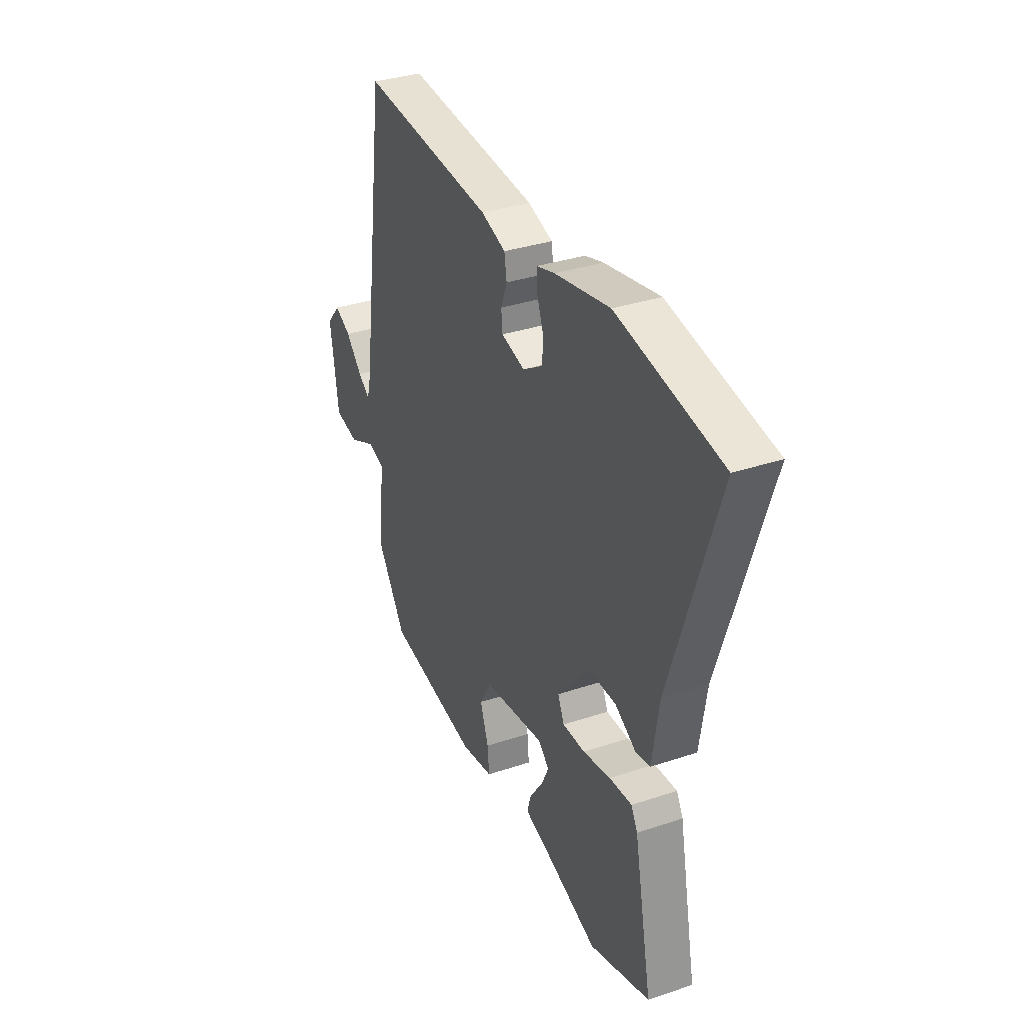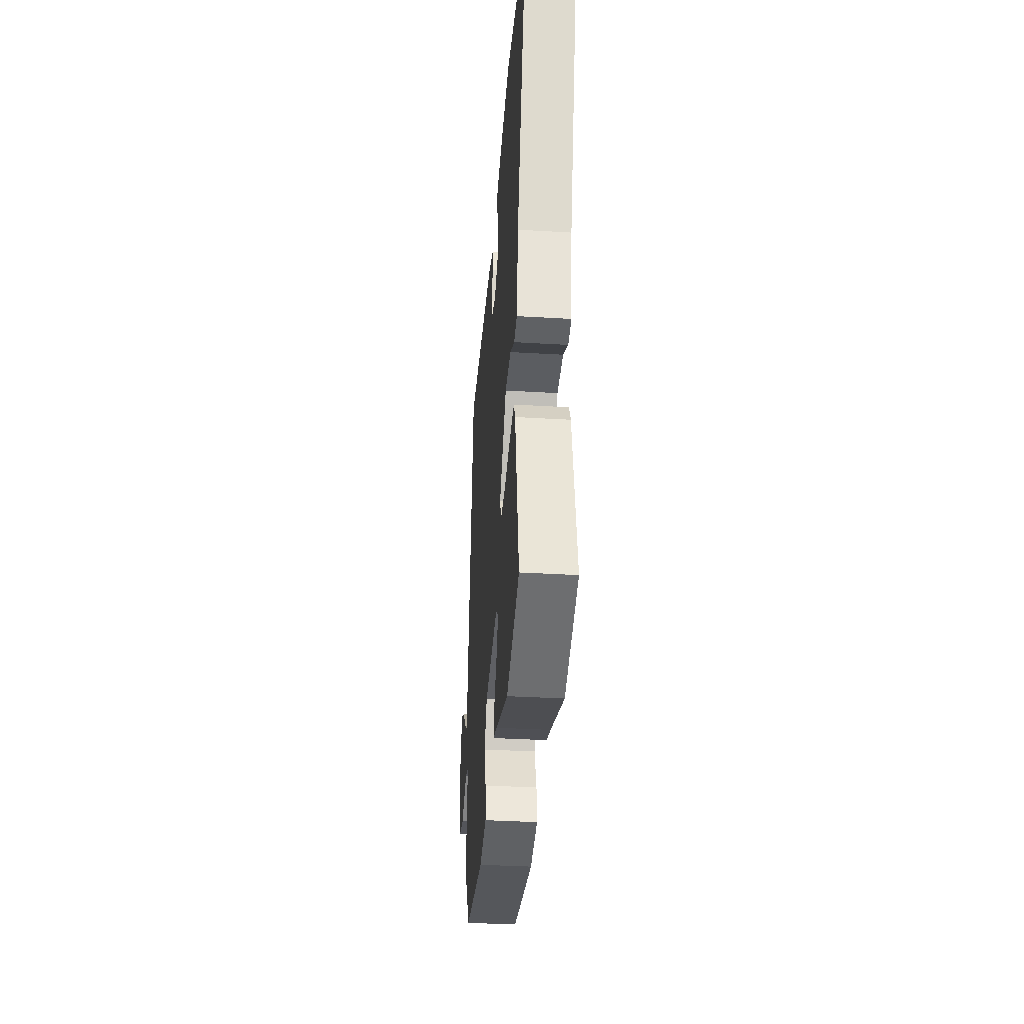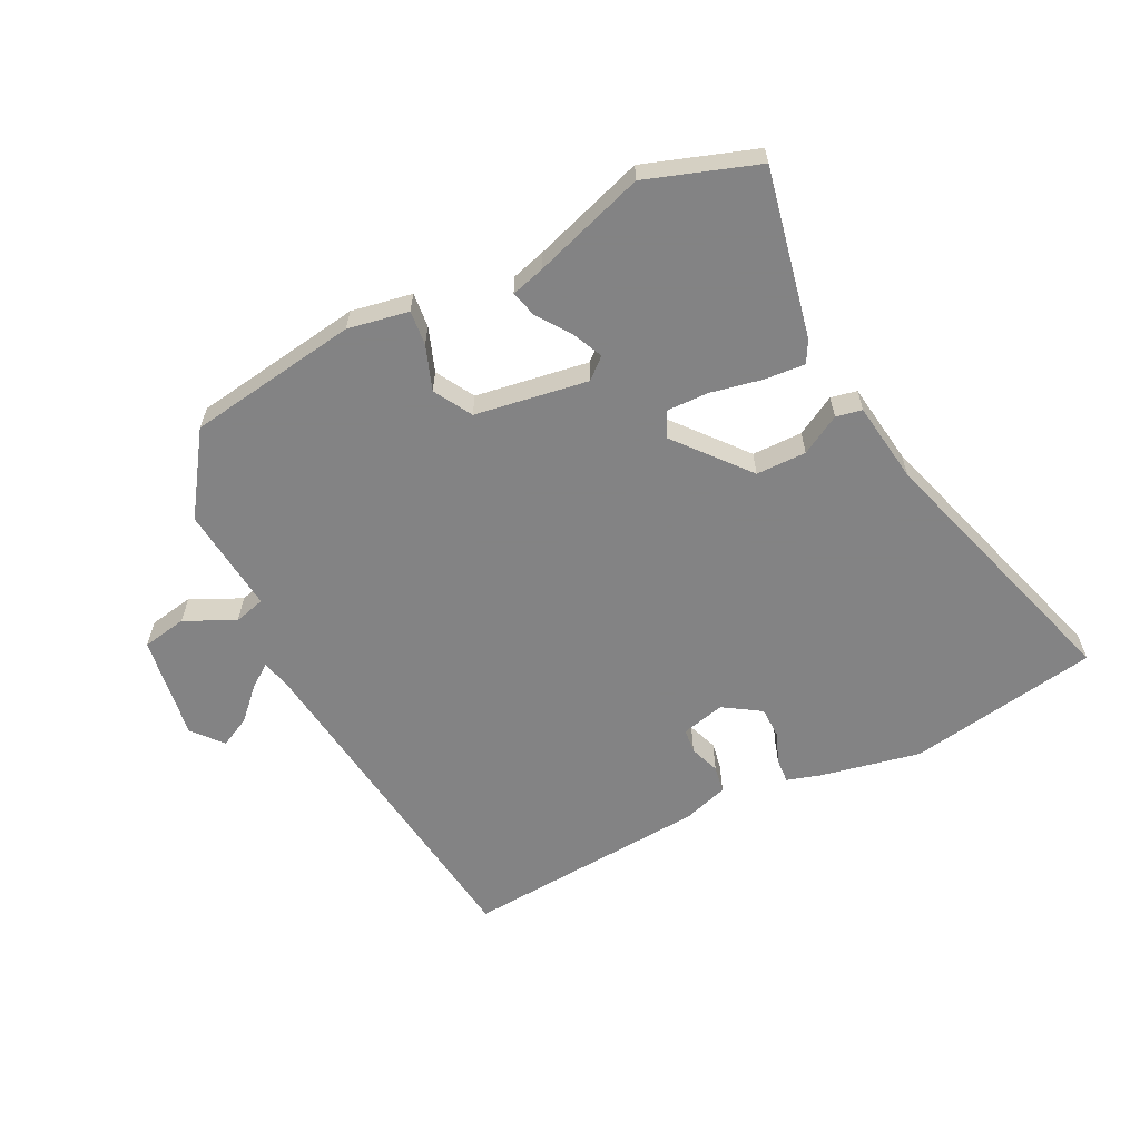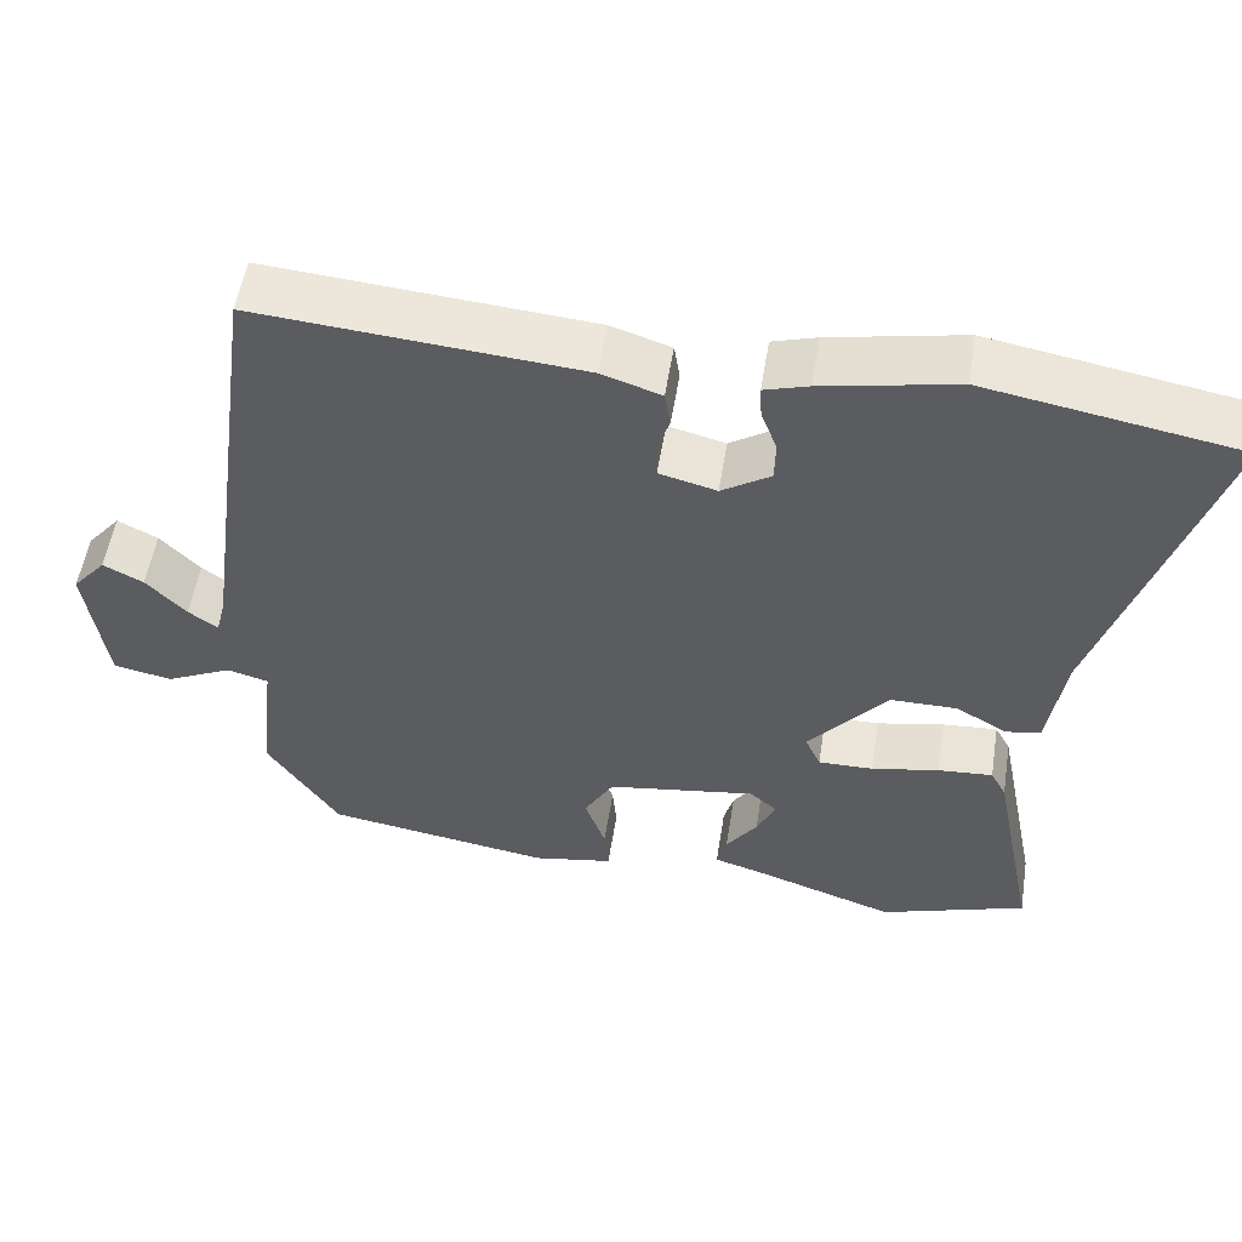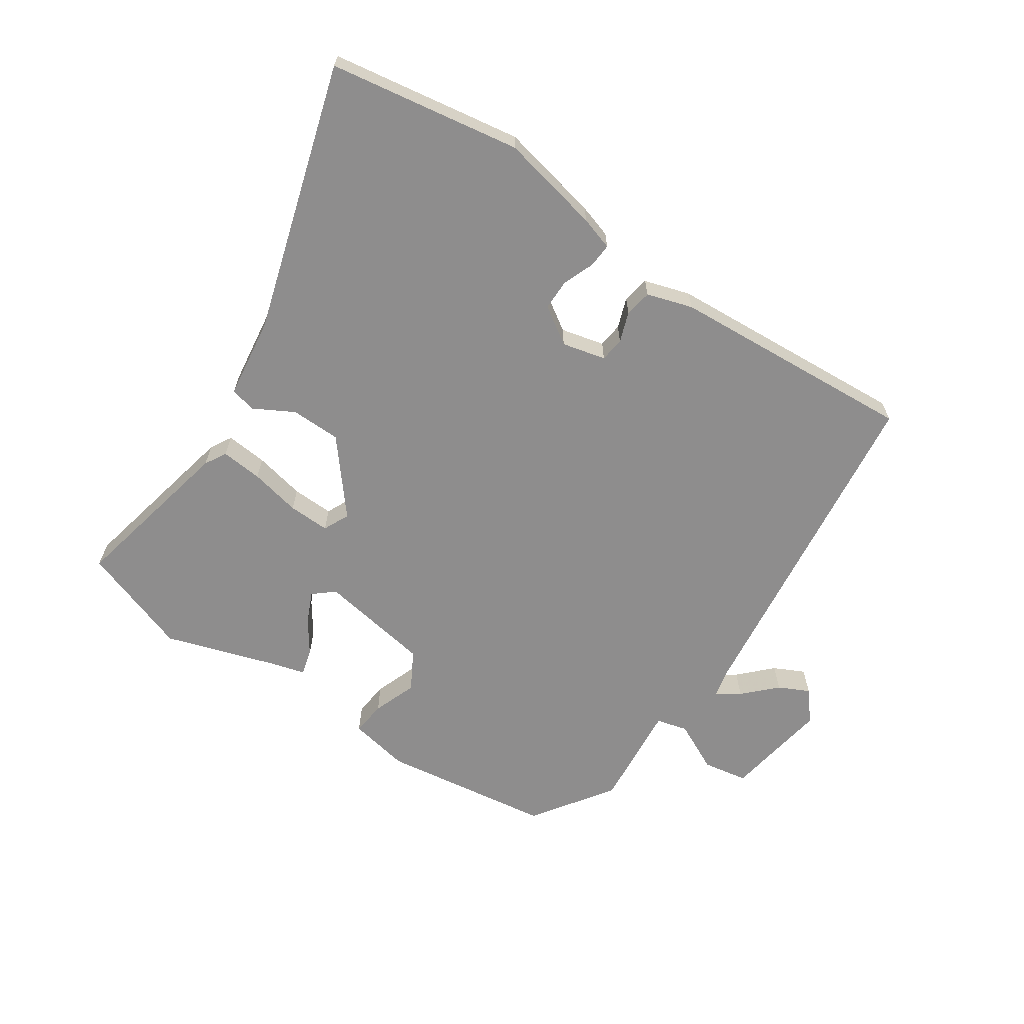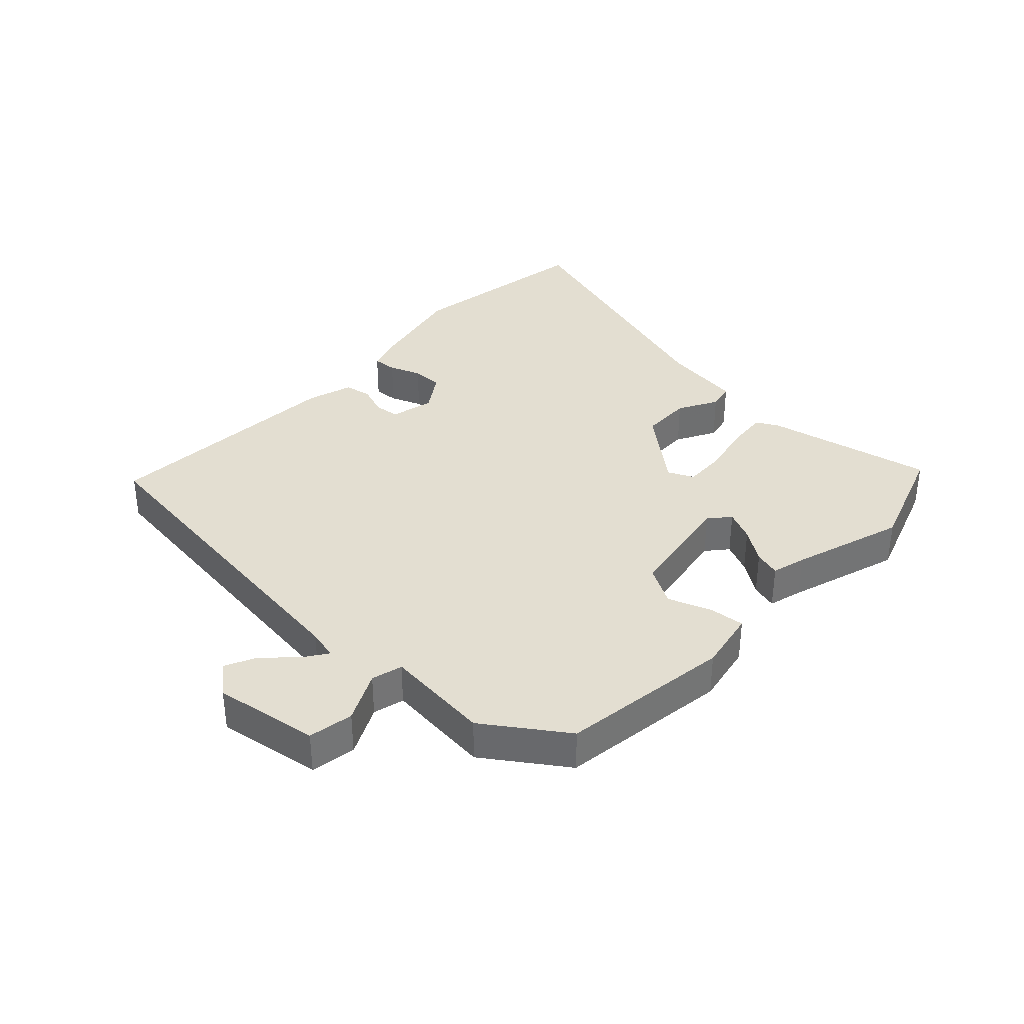
<metadata>
{"format":"obj","ext":"obj","renderer":"f3d","projection":"perspective","resolution":1024,"background":"white","views":[{"elev":34.4,"azim":-114.2,"up":"+Z"},{"elev":-35.9,"azim":-94.5,"up":"+Z"},{"elev":-61.1,"azim":-154.0,"up":"+Y"},{"elev":53.7,"azim":-171.0,"up":"+Z"},{"elev":-64.7,"azim":-34.9,"up":"+Y"},{"elev":36.1,"azim":132.3,"up":"+Y"}]}
</metadata>
<code>
v -0.64 0.07 0.475
v -0.333 0.07 0.53
v -0.17 0.07 0.498
v -0.116 0.07 0.482
v -0.118 0.07 0.443
v -0.137 0.07 0.392
v -0.136 0.07 0.342
v -0.076 0.07 0.304
v -0.006 0.07 0.322
v -0.002 0.07 0.362
v -0.02 0.07 0.41
v -0.013 0.07 0.454
v 0.06 0.07 0.478
v 0.456 0.07 0.511
v 0.533 0.07 -0.04
v 0.545 0.07 -0.088
v 0.581 0.07 -0.062
v 0.63 0.07 -0.011
v 0.679 0.07 0.014
v 0.72 0.07 -0.034
v 0.696 0.07 -0.203
v 0.624 0.07 -0.217
v 0.543 0.07 -0.179
v 0.493 0.07 -0.193
v 0.512 0.07 -0.364
v 0.425 0.07 -0.494
v 0.15 0.07 -0.538
v 0.052 0.07 -0.521
v 0.057 0.07 -0.465
v 0.082 0.07 -0.394
v 0.046 0.07 -0.333
v -0.136 0.07 -0.306
v -0.169 0.07 -0.335
v -0.146 0.07 -0.384
v -0.108 0.07 -0.437
v -0.096 0.07 -0.479
v -0.15 0.07 -0.495
v -0.329 0.07 -0.556
v -0.508 0.07 -0.497
v -0.454 0.07 -0.225
v -0.435 0.07 -0.19
v -0.368 0.07 -0.195
v -0.286 0.07 -0.211
v -0.219 0.07 -0.212
v -0.2 0.07 -0.17
v -0.297 0.07 -0.056
v -0.378 0.07 -0.056
v -0.441 0.07 -0.092
v -0.483 0.07 -0.084
v -0.503 0.07 0.047
v -0.64 0 0.475
v -0.333 0 0.53
v -0.17 0 0.498
v -0.116 0 0.482
v -0.118 0 0.443
v -0.137 0 0.392
v -0.136 0 0.342
v -0.076 0 0.304
v -0.006 0 0.322
v -0.002 0 0.362
v -0.02 0 0.41
v -0.013 0 0.454
v 0.06 0 0.478
v 0.456 0 0.511
v 0.533 0 -0.04
v 0.545 0 -0.088
v 0.581 0 -0.062
v 0.63 0 -0.011
v 0.679 0 0.014
v 0.72 0 -0.034
v 0.696 0 -0.203
v 0.624 0 -0.217
v 0.543 0 -0.179
v 0.493 0 -0.193
v 0.512 0 -0.364
v 0.425 0 -0.494
v 0.15 0 -0.538
v 0.052 0 -0.521
v 0.057 0 -0.465
v 0.082 0 -0.394
v 0.046 0 -0.333
v -0.136 0 -0.306
v -0.169 0 -0.335
v -0.146 0 -0.384
v -0.108 0 -0.437
v -0.096 0 -0.479
v -0.15 0 -0.495
v -0.329 0 -0.556
v -0.508 0 -0.497
v -0.454 0 -0.225
v -0.435 0 -0.19
v -0.368 0 -0.195
v -0.286 0 -0.211
v -0.219 0 -0.212
v -0.2 0 -0.17
v -0.297 0 -0.056
v -0.378 0 -0.056
v -0.441 0 -0.092
v -0.483 0 -0.084
v -0.503 0 0.047
f 47 48 49 50
f 46 47 50 1
f 45 46 1 2
f 40 41 42 43
f 40 43 44
f 37 38 39 40
f 37 40 44
f 34 35 36 37
f 33 34 37
f 33 37 44 45
f 27 28 29 30
f 25 26 27 30
f 24 25 30 31
f 20 21 22 23
f 20 23 24
f 17 18 19 20
f 16 17 20 24
f 15 16 24 31
f 10 11 12 13
f 9 10 13 14
f 3 4 5 6
f 45 2 3 6
f 32 33 45 6
f 9 14 15 31
f 8 9 31 32
f 7 8 32
f 6 7 32
f 100 99 98 97
f 51 100 97 96
f 52 51 96 95
f 93 92 91 90
f 94 93 90
f 90 89 88 87
f 94 90 87
f 87 86 85 84
f 87 84 83
f 95 94 87 83
f 80 79 78 77
f 80 77 76 75
f 81 80 75 74
f 73 72 71 70
f 74 73 70
f 70 69 68 67
f 74 70 67 66
f 81 74 66 65
f 63 62 61 60
f 64 63 60 59
f 56 55 54 53
f 56 53 52 95
f 56 95 83 82
f 81 65 64 59
f 82 81 59 58
f 82 58 57
f 82 57 56
f 1 51 52 2
f 2 52 53 3
f 3 53 54 4
f 4 54 55 5
f 5 55 56 6
f 6 56 57 7
f 7 57 58 8
f 8 58 59 9
f 9 59 60 10
f 10 60 61 11
f 11 61 62 12
f 12 62 63 13
f 13 63 64 14
f 14 64 65 15
f 15 65 66 16
f 16 66 67 17
f 17 67 68 18
f 18 68 69 19
f 19 69 70 20
f 20 70 71 21
f 21 71 72 22
f 22 72 73 23
f 23 73 74 24
f 24 74 75 25
f 25 75 76 26
f 26 76 77 27
f 27 77 78 28
f 28 78 79 29
f 29 79 80 30
f 30 80 81 31
f 31 81 82 32
f 32 82 83 33
f 33 83 84 34
f 34 84 85 35
f 35 85 86 36
f 36 86 87 37
f 37 87 88 38
f 38 88 89 39
f 39 89 90 40
f 40 90 91 41
f 41 91 92 42
f 42 92 93 43
f 43 93 94 44
f 44 94 95 45
f 45 95 96 46
f 46 96 97 47
f 47 97 98 48
f 48 98 99 49
f 49 99 100 50
f 50 100 51 1

</code>
